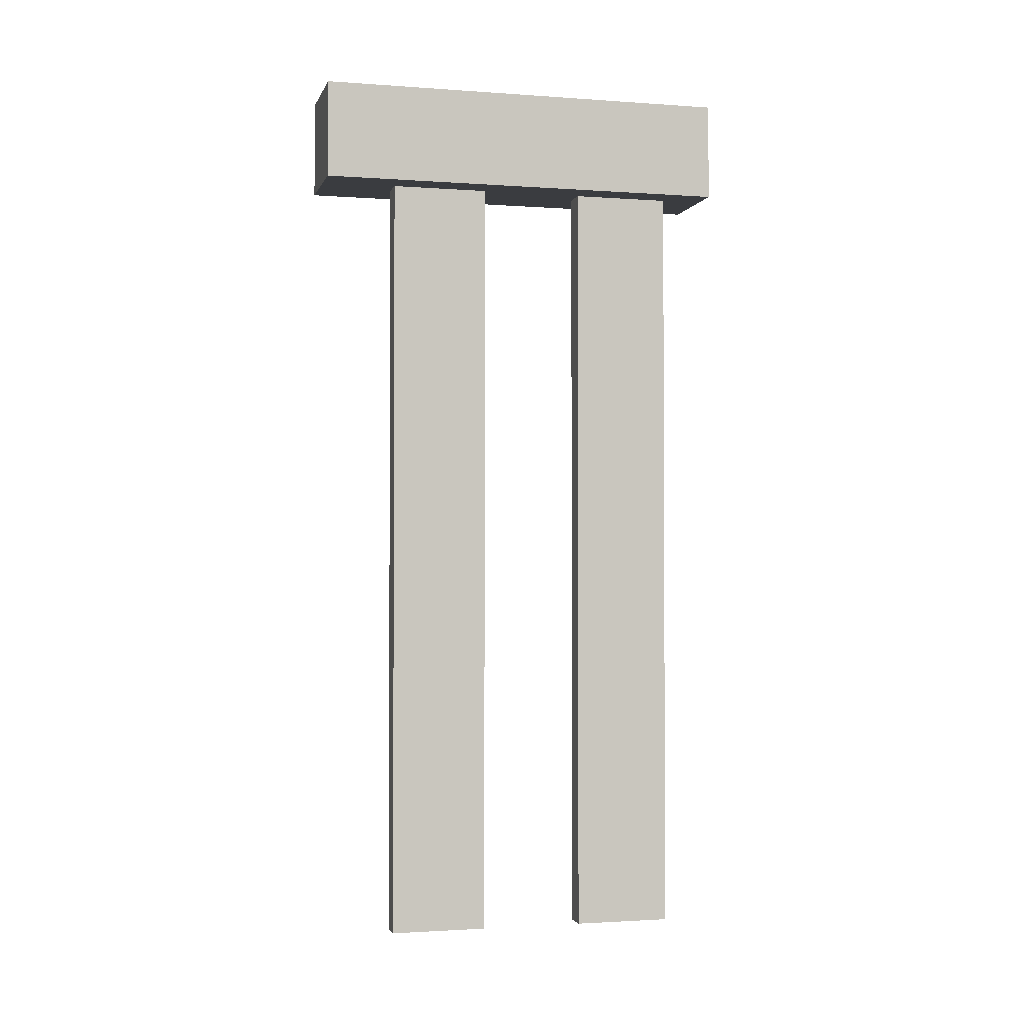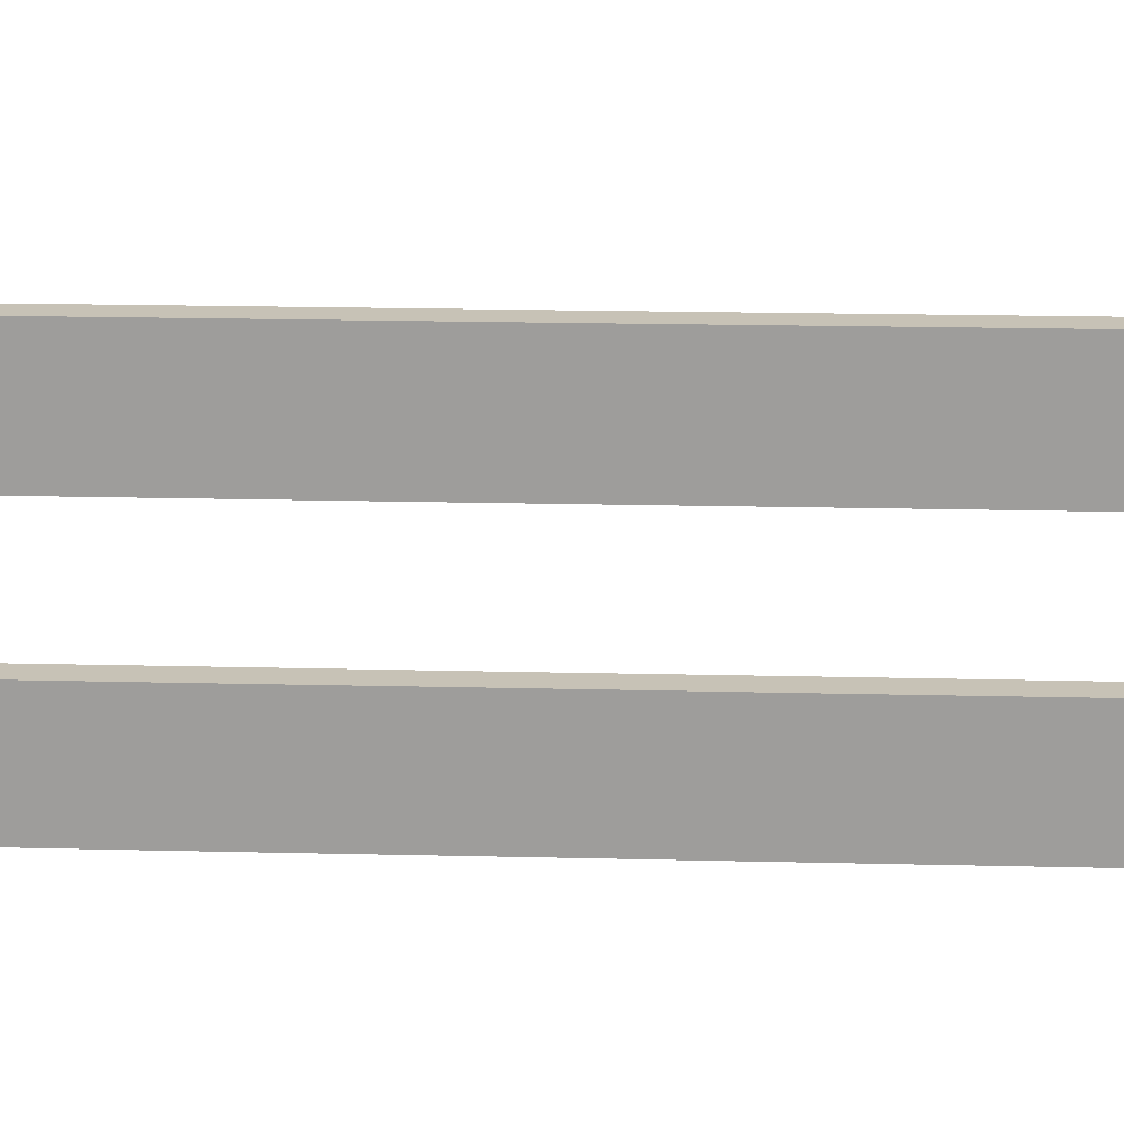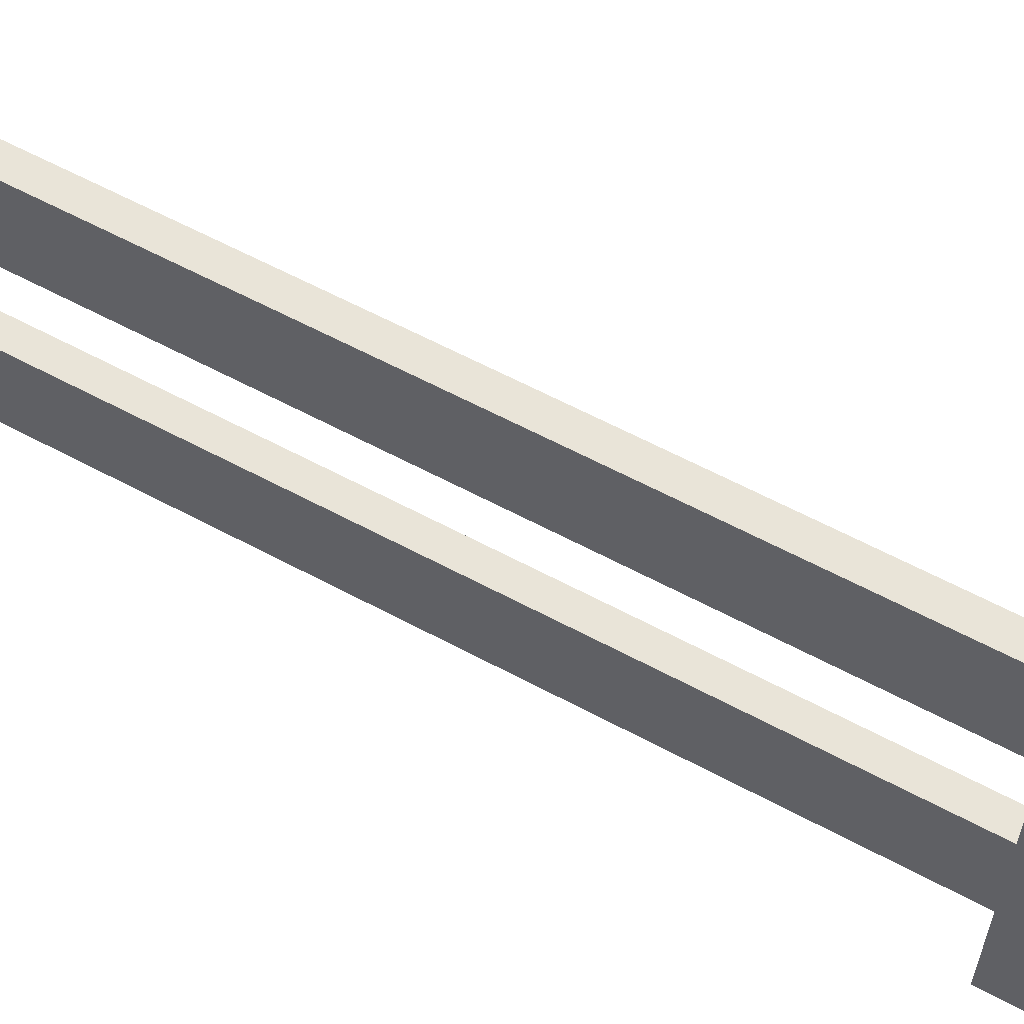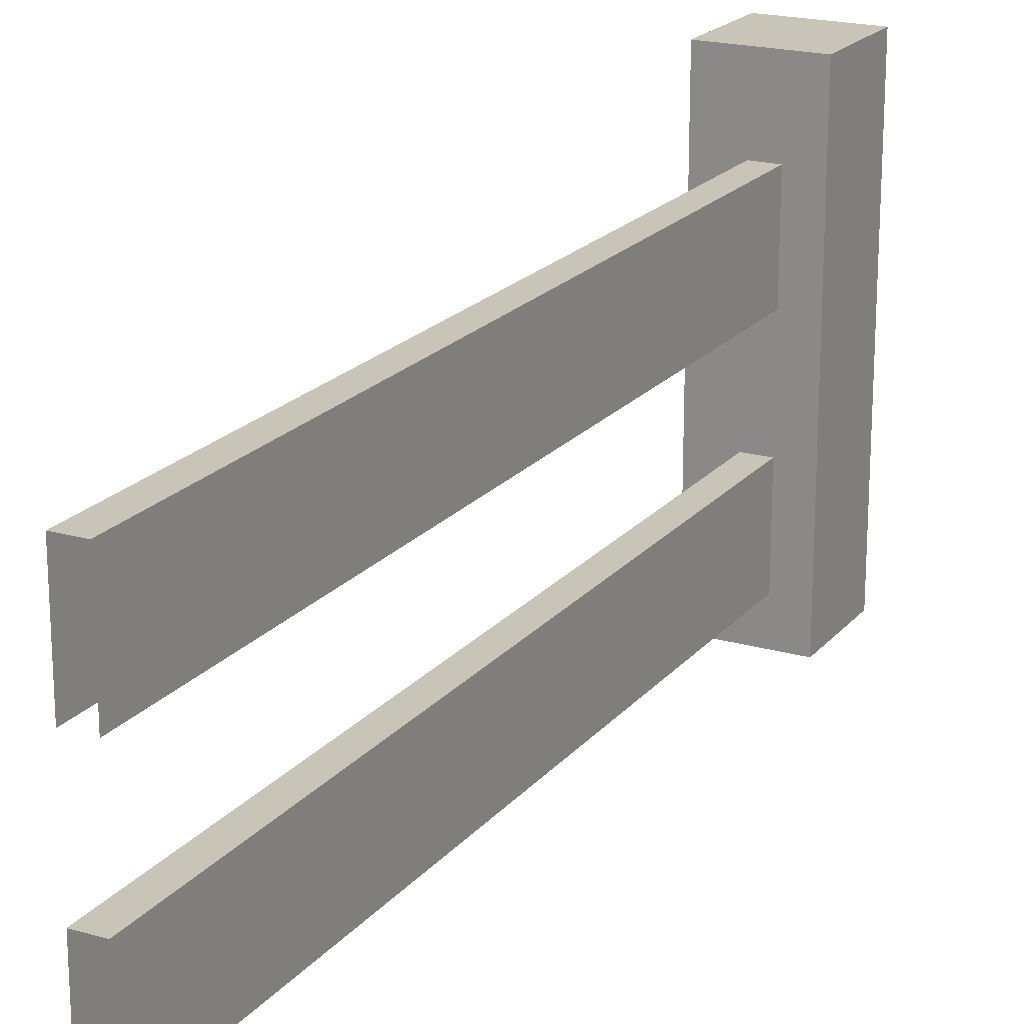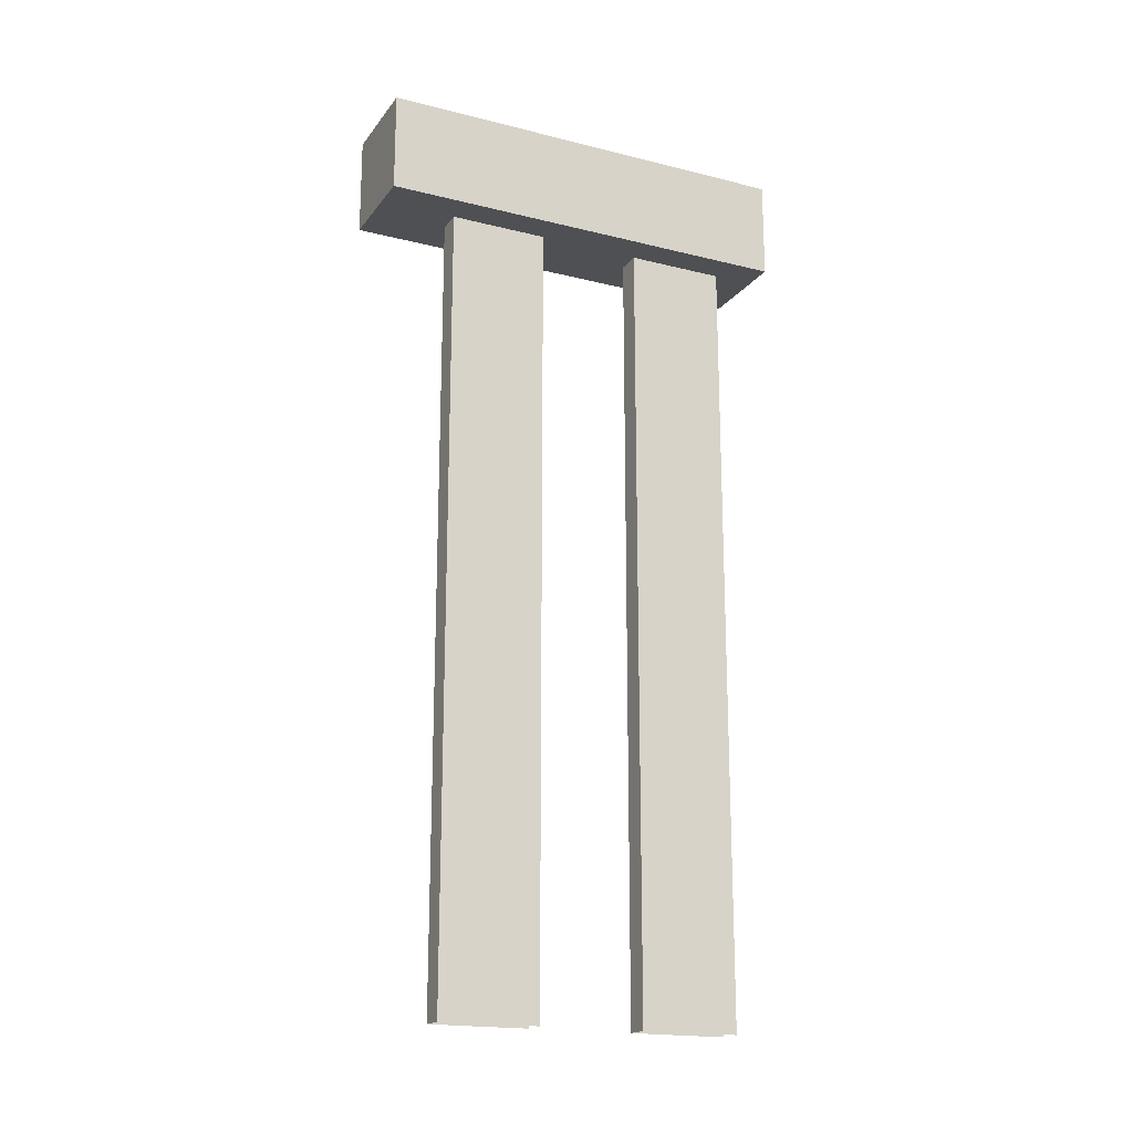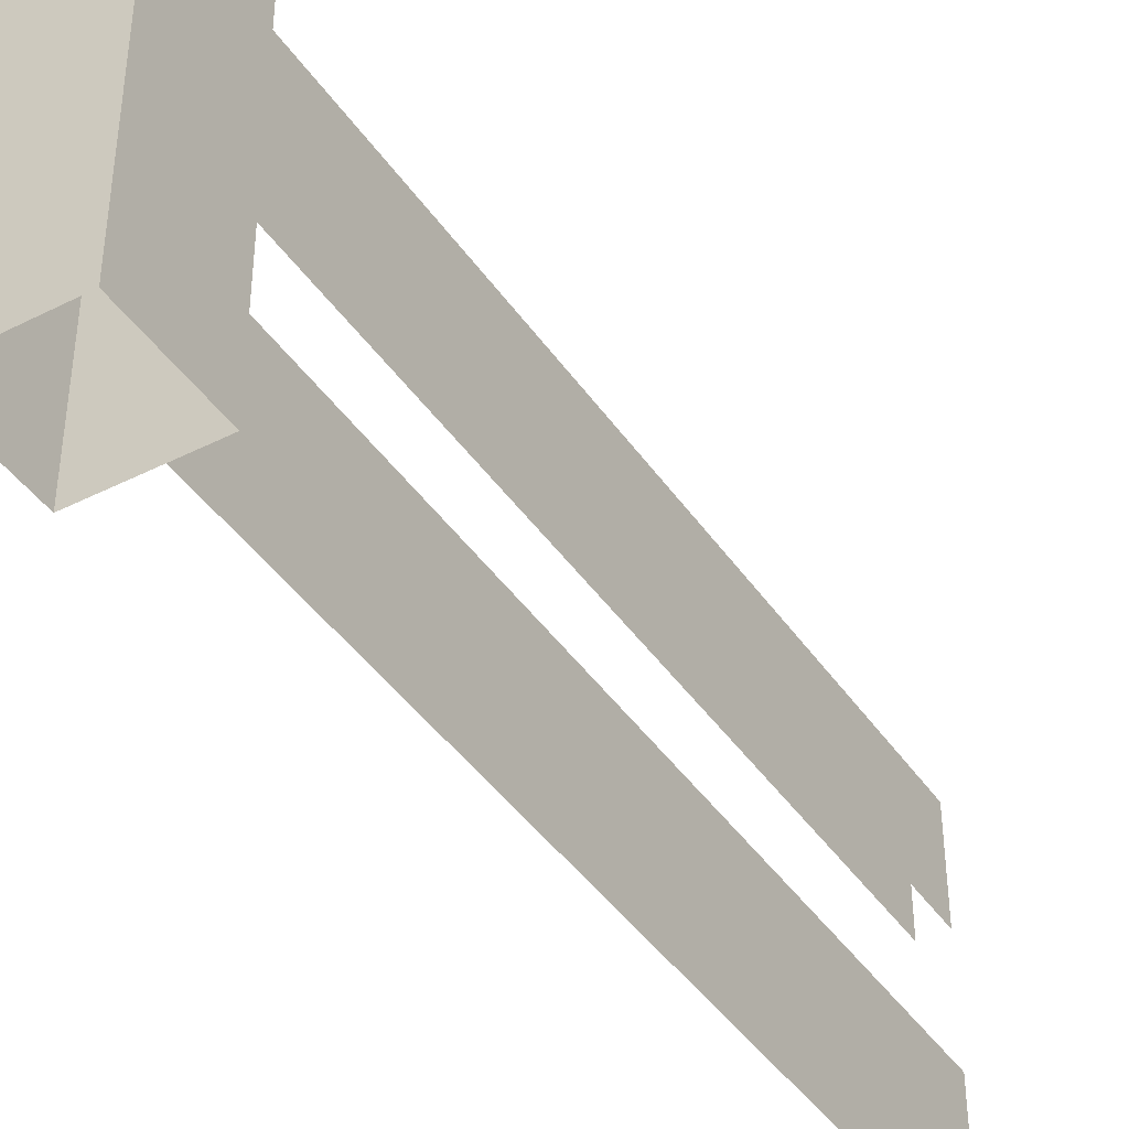
<metadata>
{"format":"obj","ext":"obj","renderer":"f3d","projection":"perspective","resolution":1024,"background":"white","views":[{"elev":-1.9,"azim":-104.4,"up":"+Z"},{"elev":19.1,"azim":92.6,"up":"+Y"},{"elev":60.1,"azim":-61.1,"up":"+Y"},{"elev":20.1,"azim":-152.2,"up":"+Y"},{"elev":-18.6,"azim":-115.5,"up":"+Z"},{"elev":-41.7,"azim":31.4,"up":"+Y"}]}
</metadata>
<code>
o Cube
v 0 0 0
v -0.125 0 -0.125
v 0 0 -0.125
v 0 0.5312 -0.125
v -0.125 0 0
v 0 0.5312 0
v -0.125 0.5312 -0.125
v -0.125 0.5312 0
v -0.05358 0.05252 -0.125
v -0.05358 0.3098 -1.125
v -0.05358 0.3098 -0.875
v -0.05358 0.05252 -0.875
v -0.05358 0.05252 -1.125
v -0.05358 0.1775 -1.125
v -0.05358 0.1775 -0.875
v -0.05358 0.1775 -0.125
v -0.05358 0.3098 -0.125
v -0.05358 0.4348 -1.125
v -0.05358 0.4348 -0.875
v -0.05358 0.4348 -0.125
v -0.08483 0.4348 -1.125
v -0.08483 0.4348 -0.875
v -0.08483 0.05252 -0.125
v -0.08483 0.05252 -0.875
v -0.08483 0.1775 -0.875
v -0.08483 0.1775 -0.125
v -0.08483 0.05252 -1.125
v -0.08483 0.1775 -1.125
v -0.08483 0.3098 -0.125
v -0.08483 0.4348 -0.125
v -0.08483 0.3098 -0.875
v -0.08483 0.3098 -1.125
f 1 3 4 6
f 3 2 7 4
f 2 5 8 7
f 5 1 6 8
f 8 6 4 7
f 9 16 15 12
f 12 15 14 13
f 15 14 28 25
f 16 15 25 26
f 17 20 19 11
f 11 19 18 10
f 19 18 21 22
f 20 19 22 30
f 23 24 25 26
f 24 27 28 25
f 29 31 22 30
f 31 32 21 22

</code>
